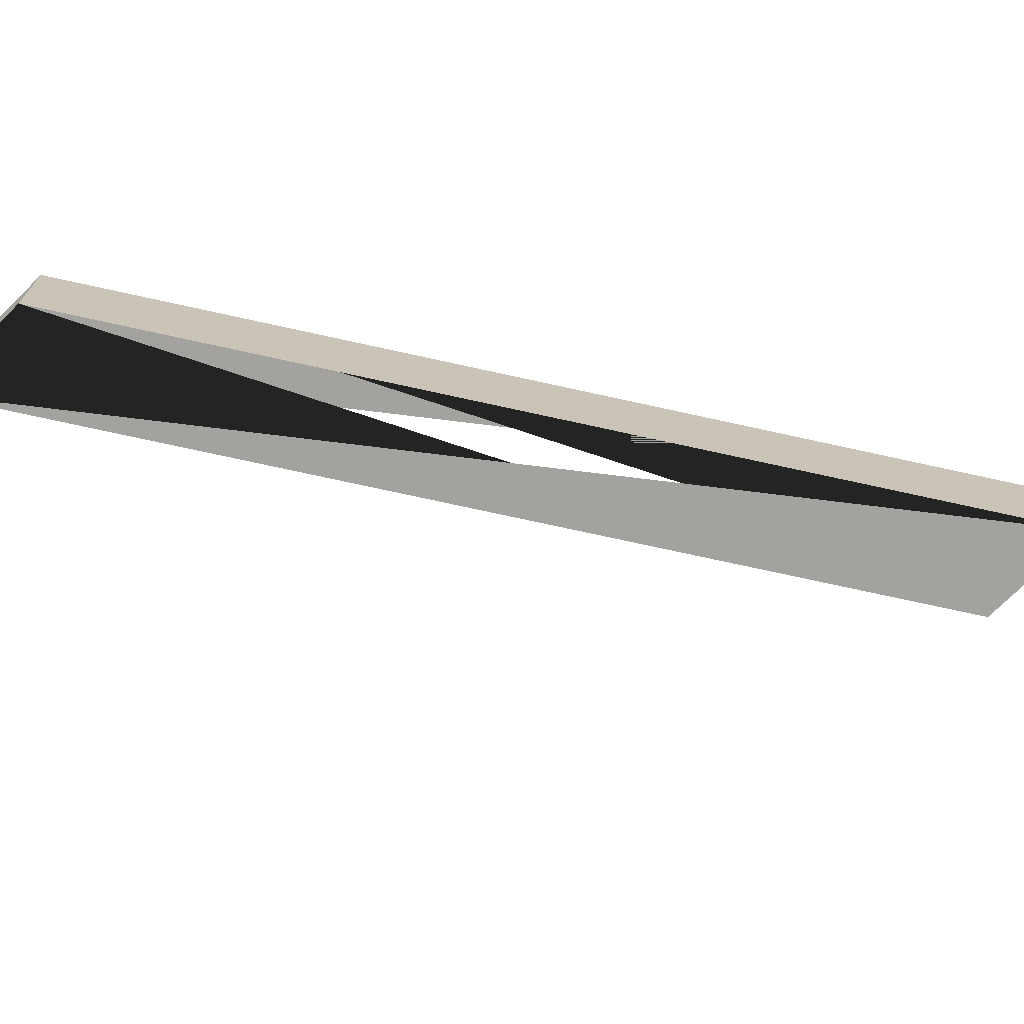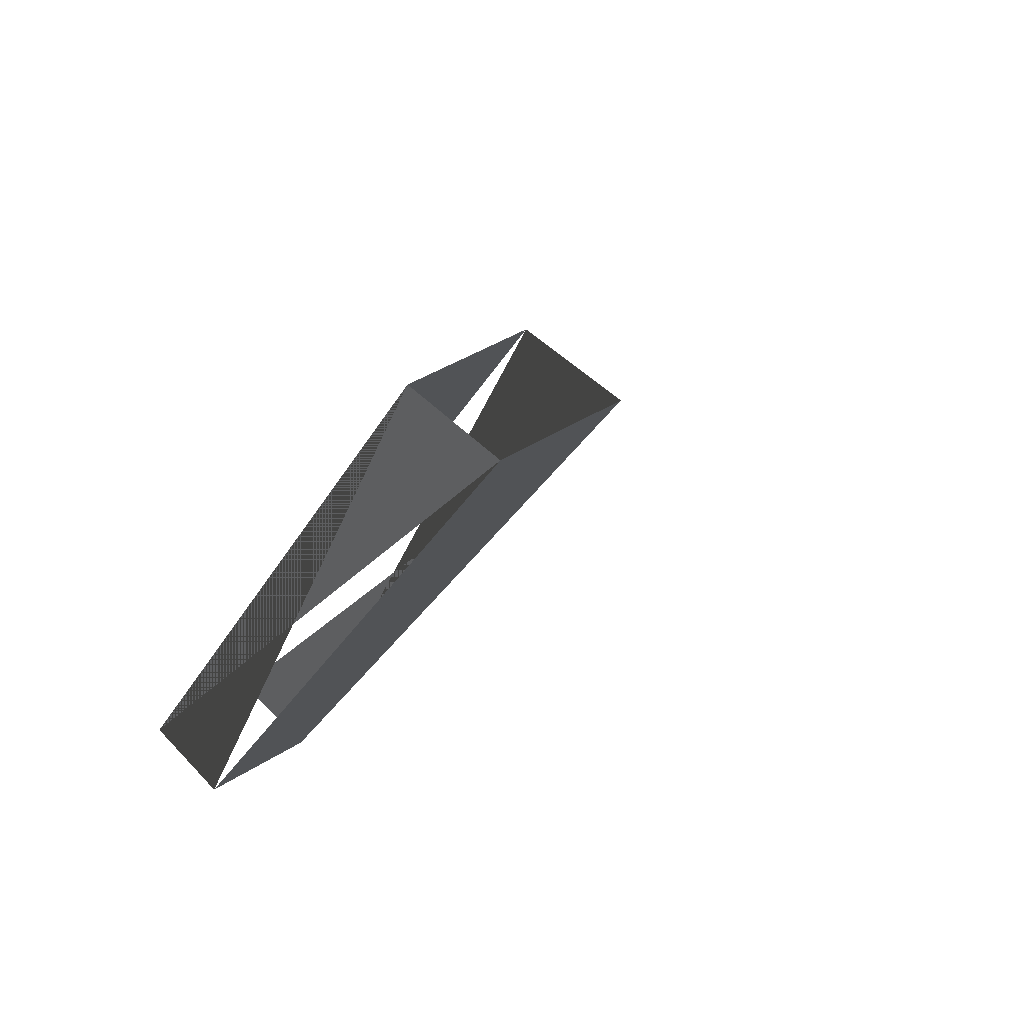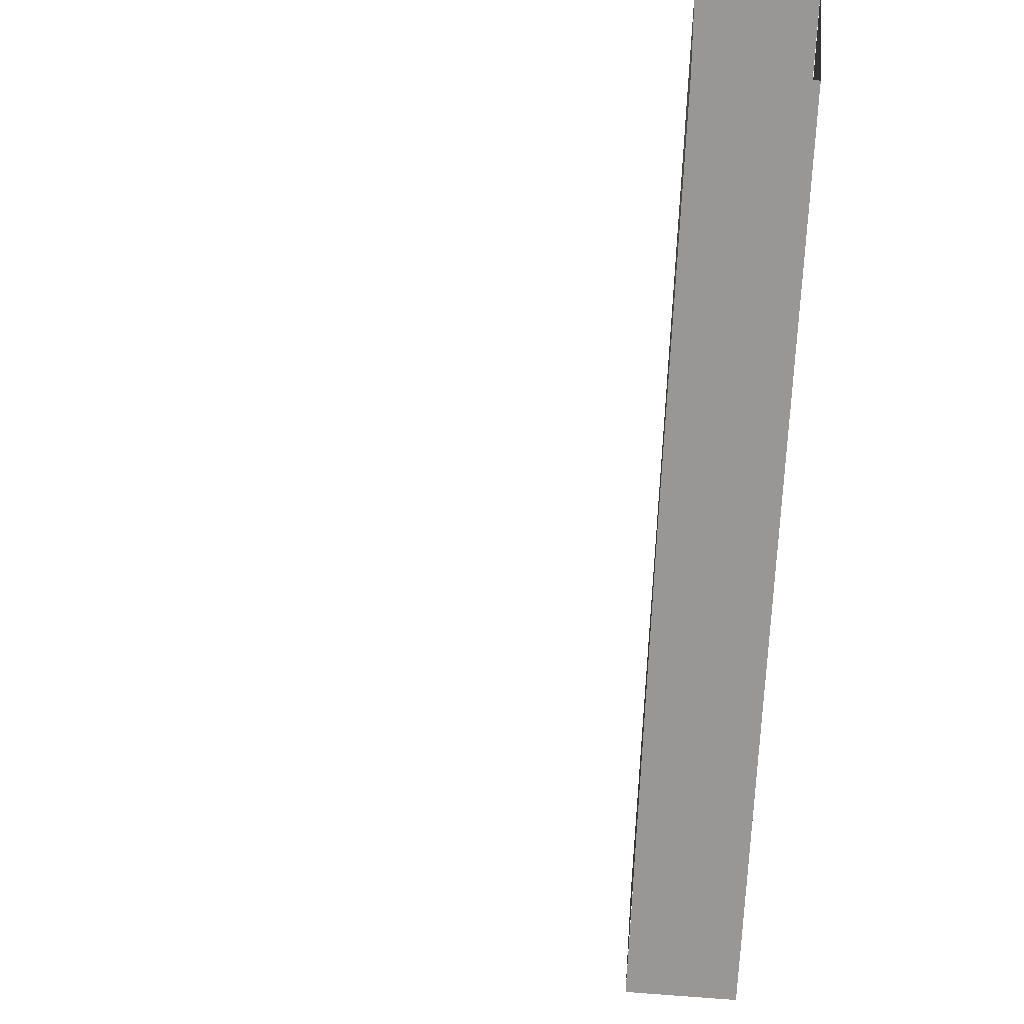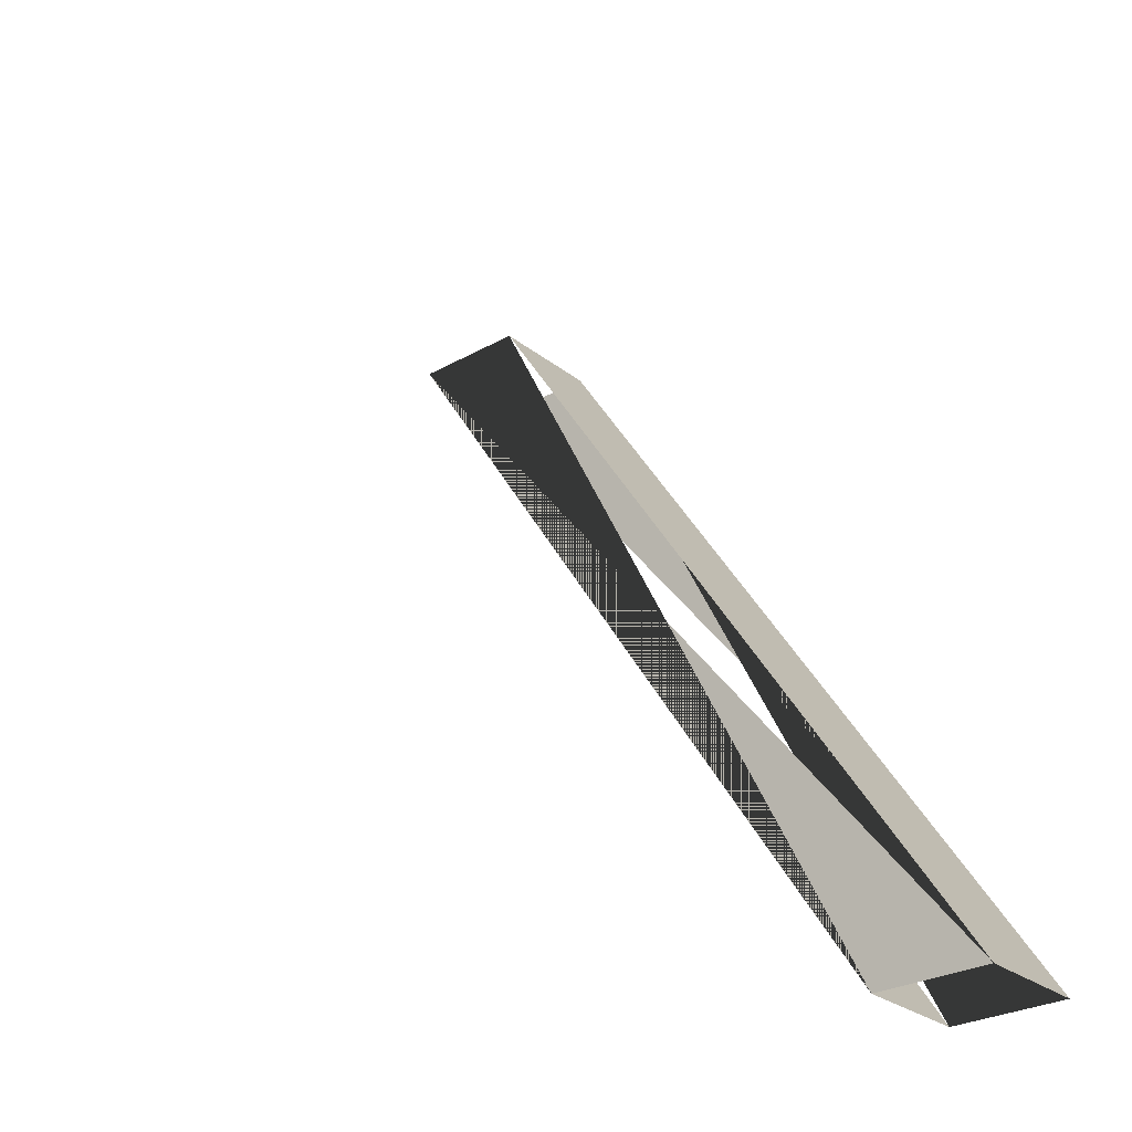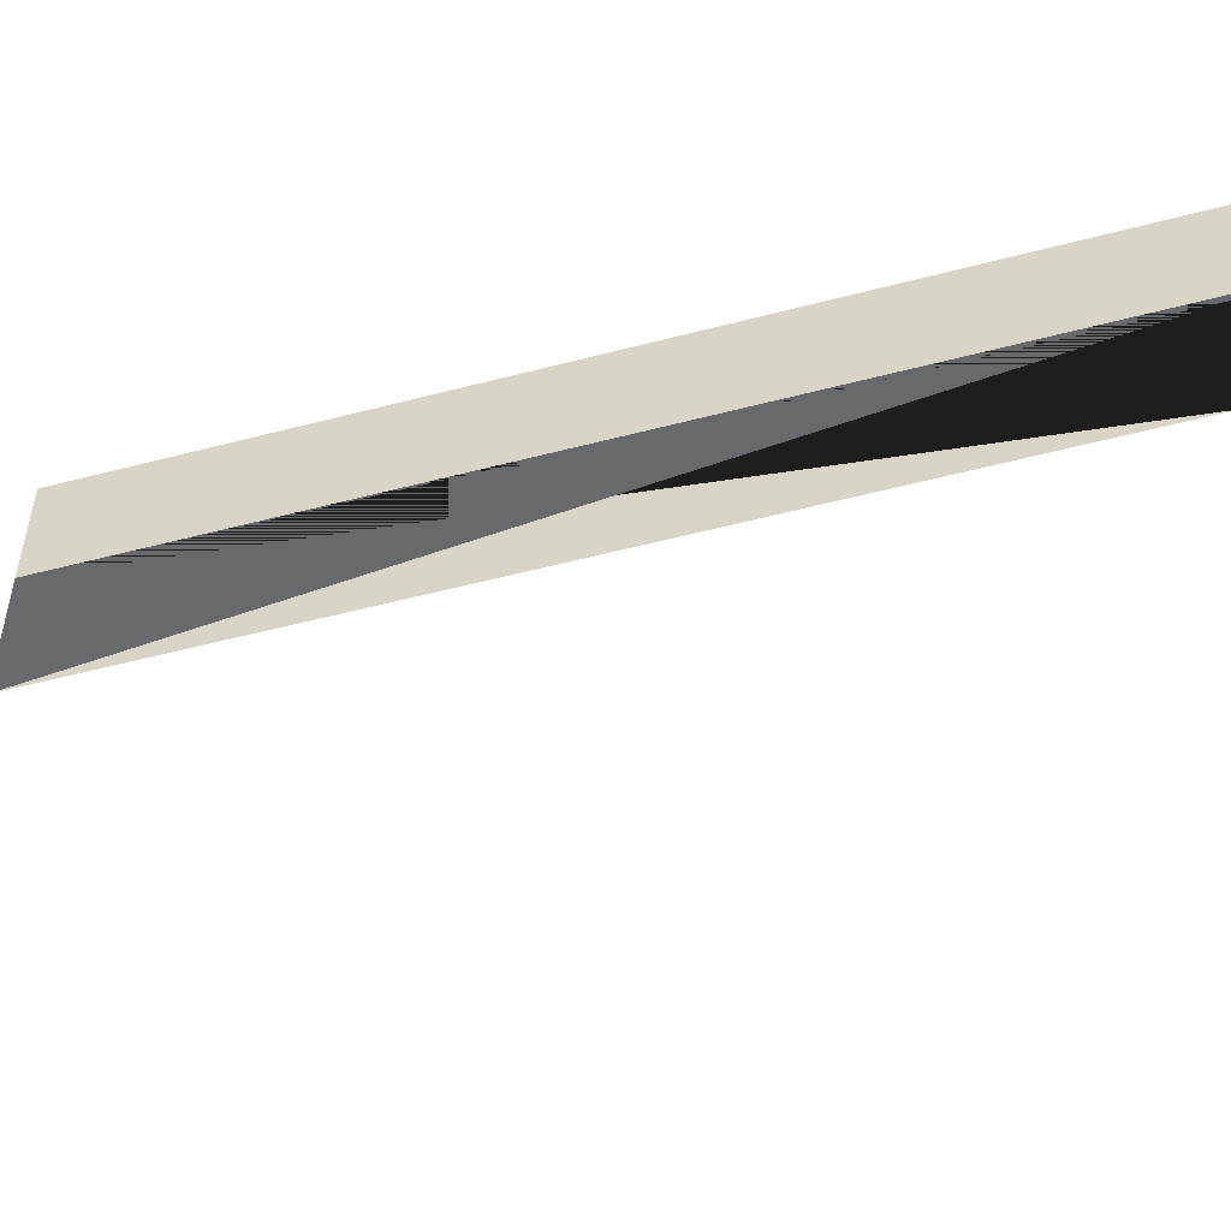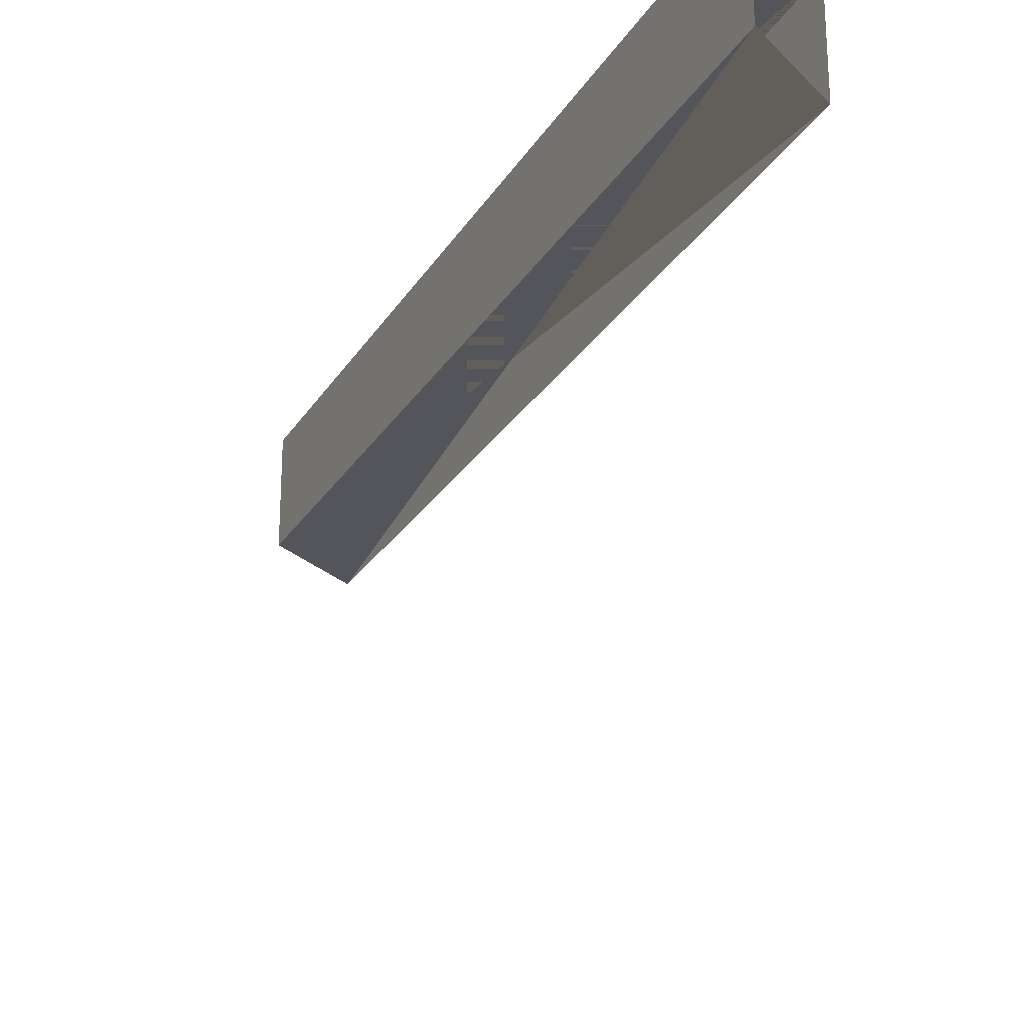
<metadata>
{"format":"obj","ext":"obj","renderer":"f3d","projection":"perspective","resolution":1024,"background":"white","views":[{"elev":-72.6,"azim":-135.2,"up":"+Z"},{"elev":40.8,"azim":51.9,"up":"+Y"},{"elev":54.0,"azim":-85.5,"up":"+Y"},{"elev":-28.1,"azim":-139.5,"up":"+Y"},{"elev":-52.7,"azim":73.0,"up":"+Z"},{"elev":-24.9,"azim":122.8,"up":"+Z"}]}
</metadata>
<code>
o topFace
v 0.5625 0.875 0.5625
v 0.5625 0.875 0.4375
v 0.4375 0.875 0.4375
v 0.4375 0.875 0.5625
f 5 6 7 8
o northFace
v 0.4375 0.875 0.5625
v 0.4375 0.875 0.4375
v -0.125 -5.551e-17 0.4375
v -0.125 -5.551e-17 0.5625
f 9 10 11 12
o southFace
v 0.5625 0.875 0.5625
v 0.5625 0.875 0.4375
v -1.11e-16 -5.551e-17 0.4375
v -1.11e-16 -5.551e-17 0.5625
f 13 14 15 16
o westFaceUnsorted
v -0.125 0 0.5625
v 0.5625 0.875 0.5625
v 0.4375 0.875 0.5625
v 0 0 0.5625
f 17 18 19 20
o eastFaceUnsorted
v 0 0 0.4375
v 0.4375 0.875 0.4375
v 0.5625 0.875 0.4375
v -0.125 0 0.4375
f 21 22 23 24

</code>
